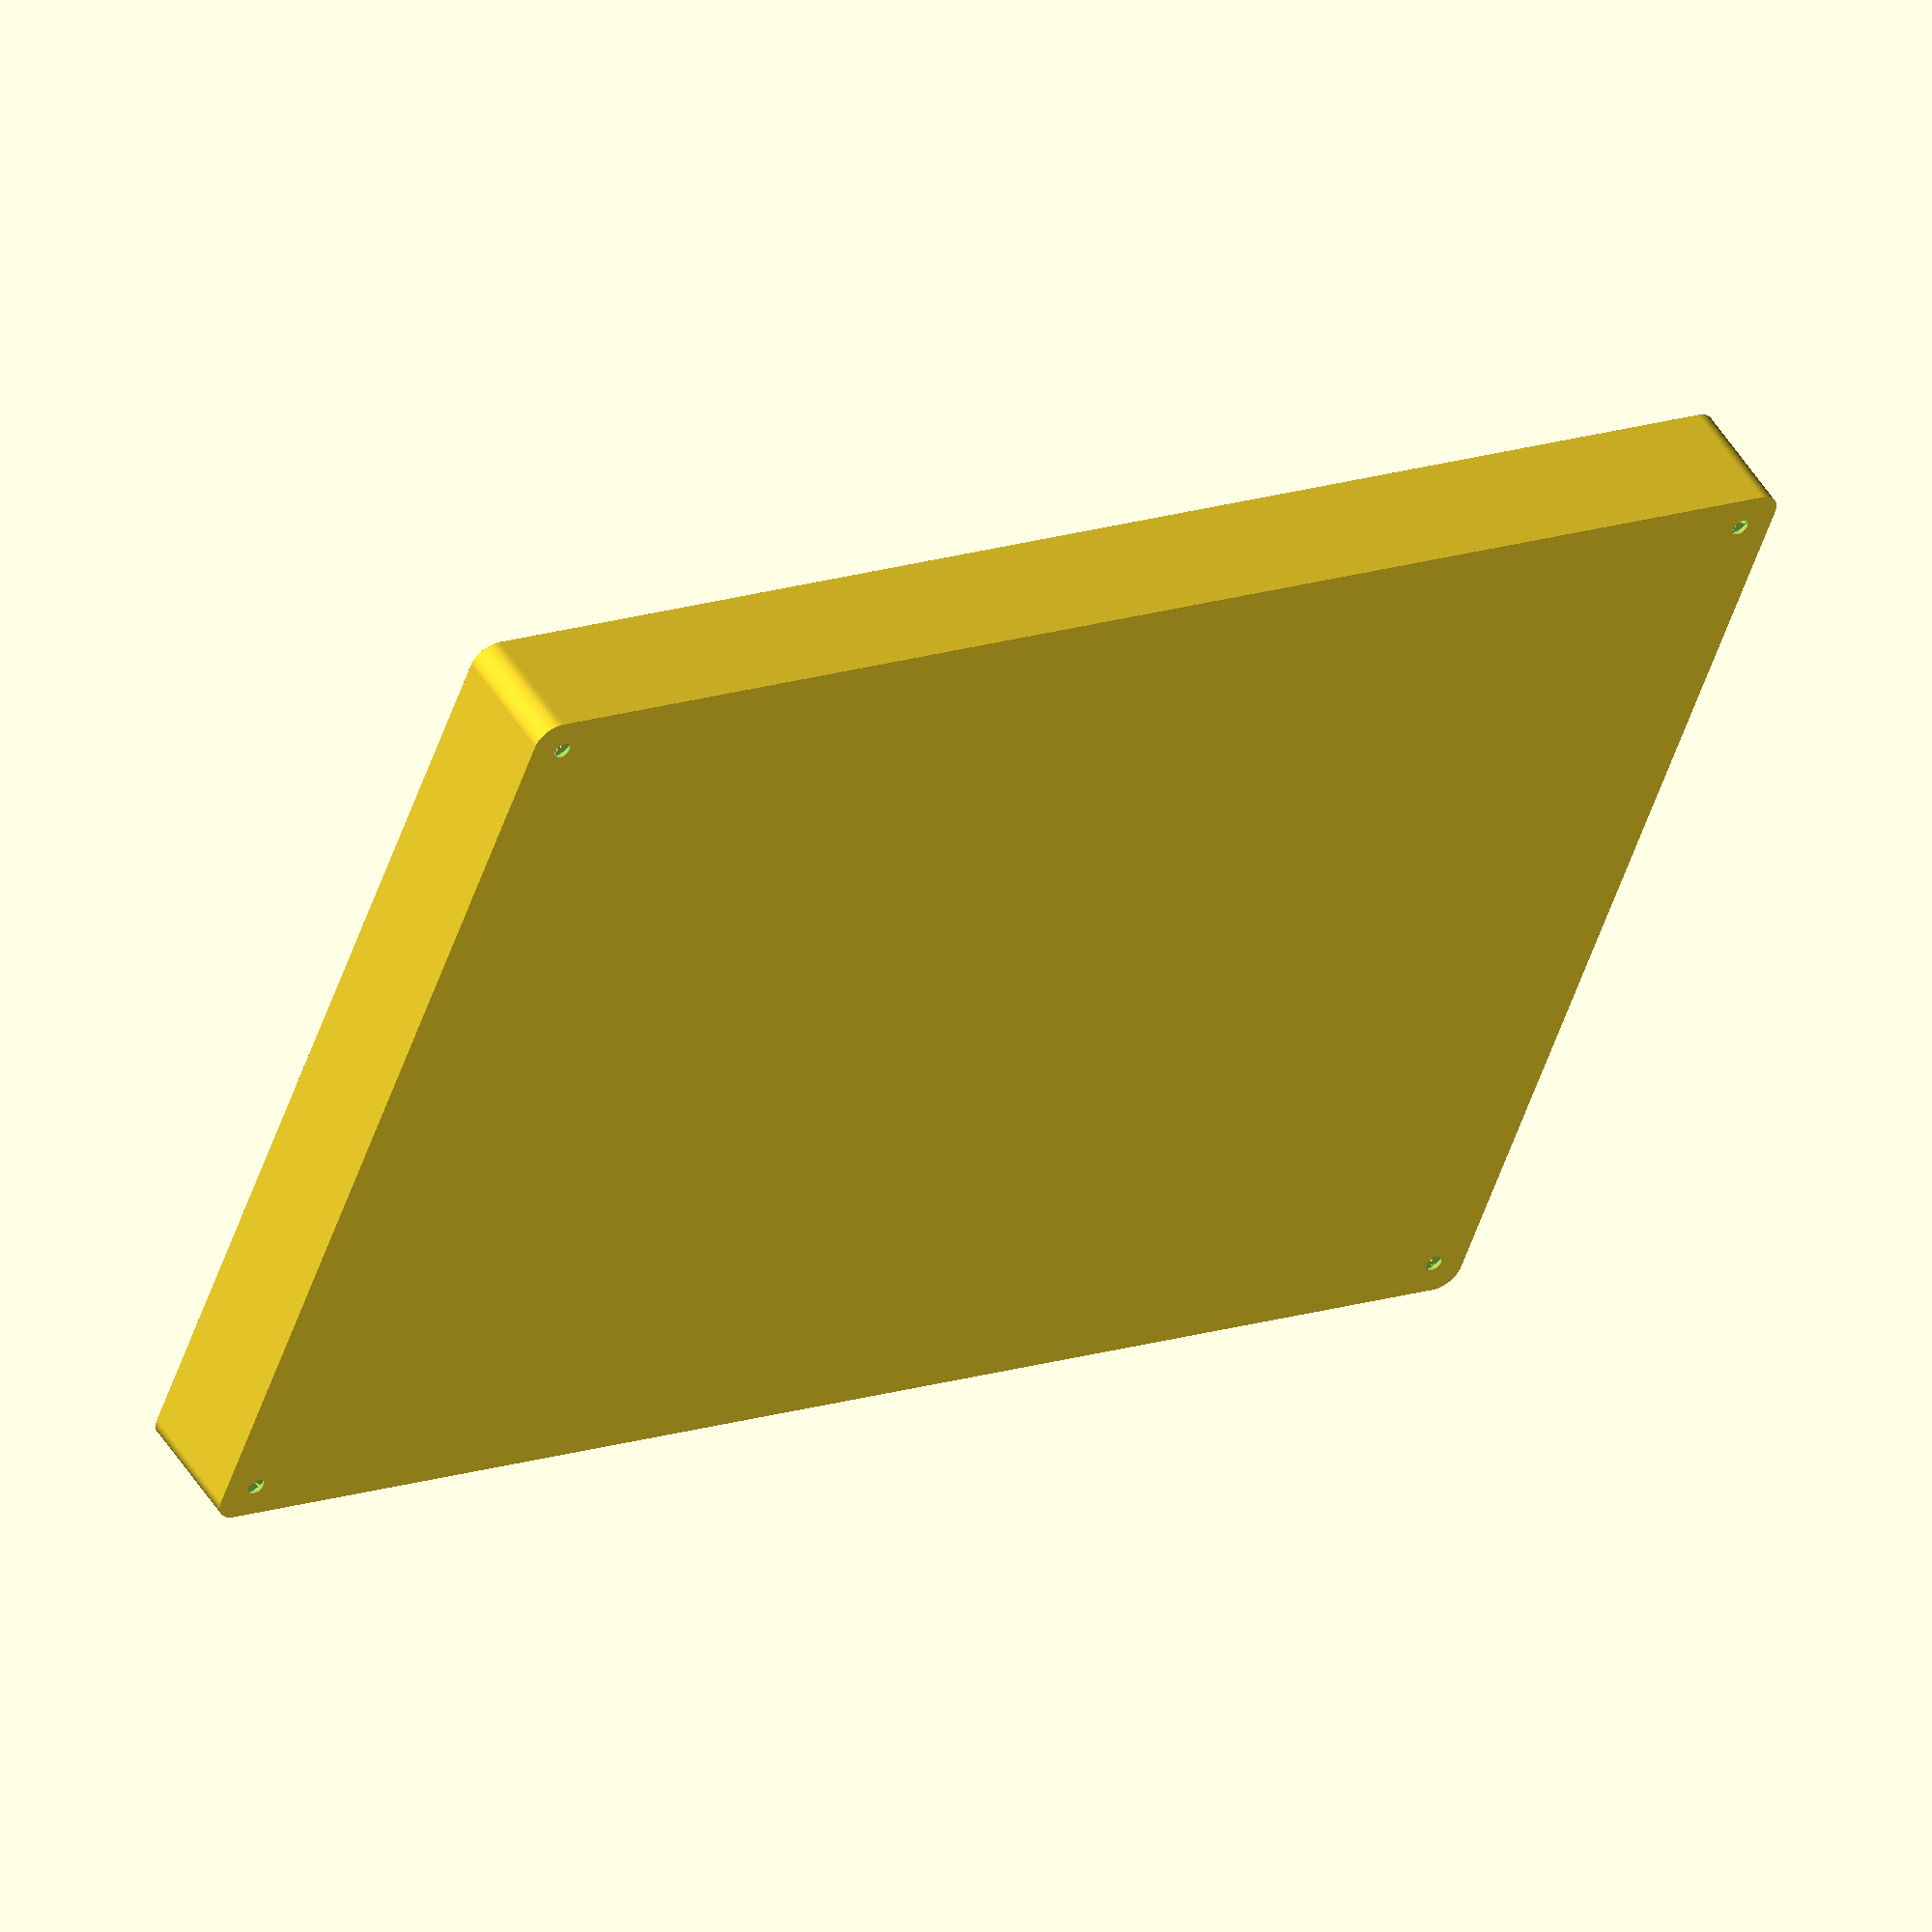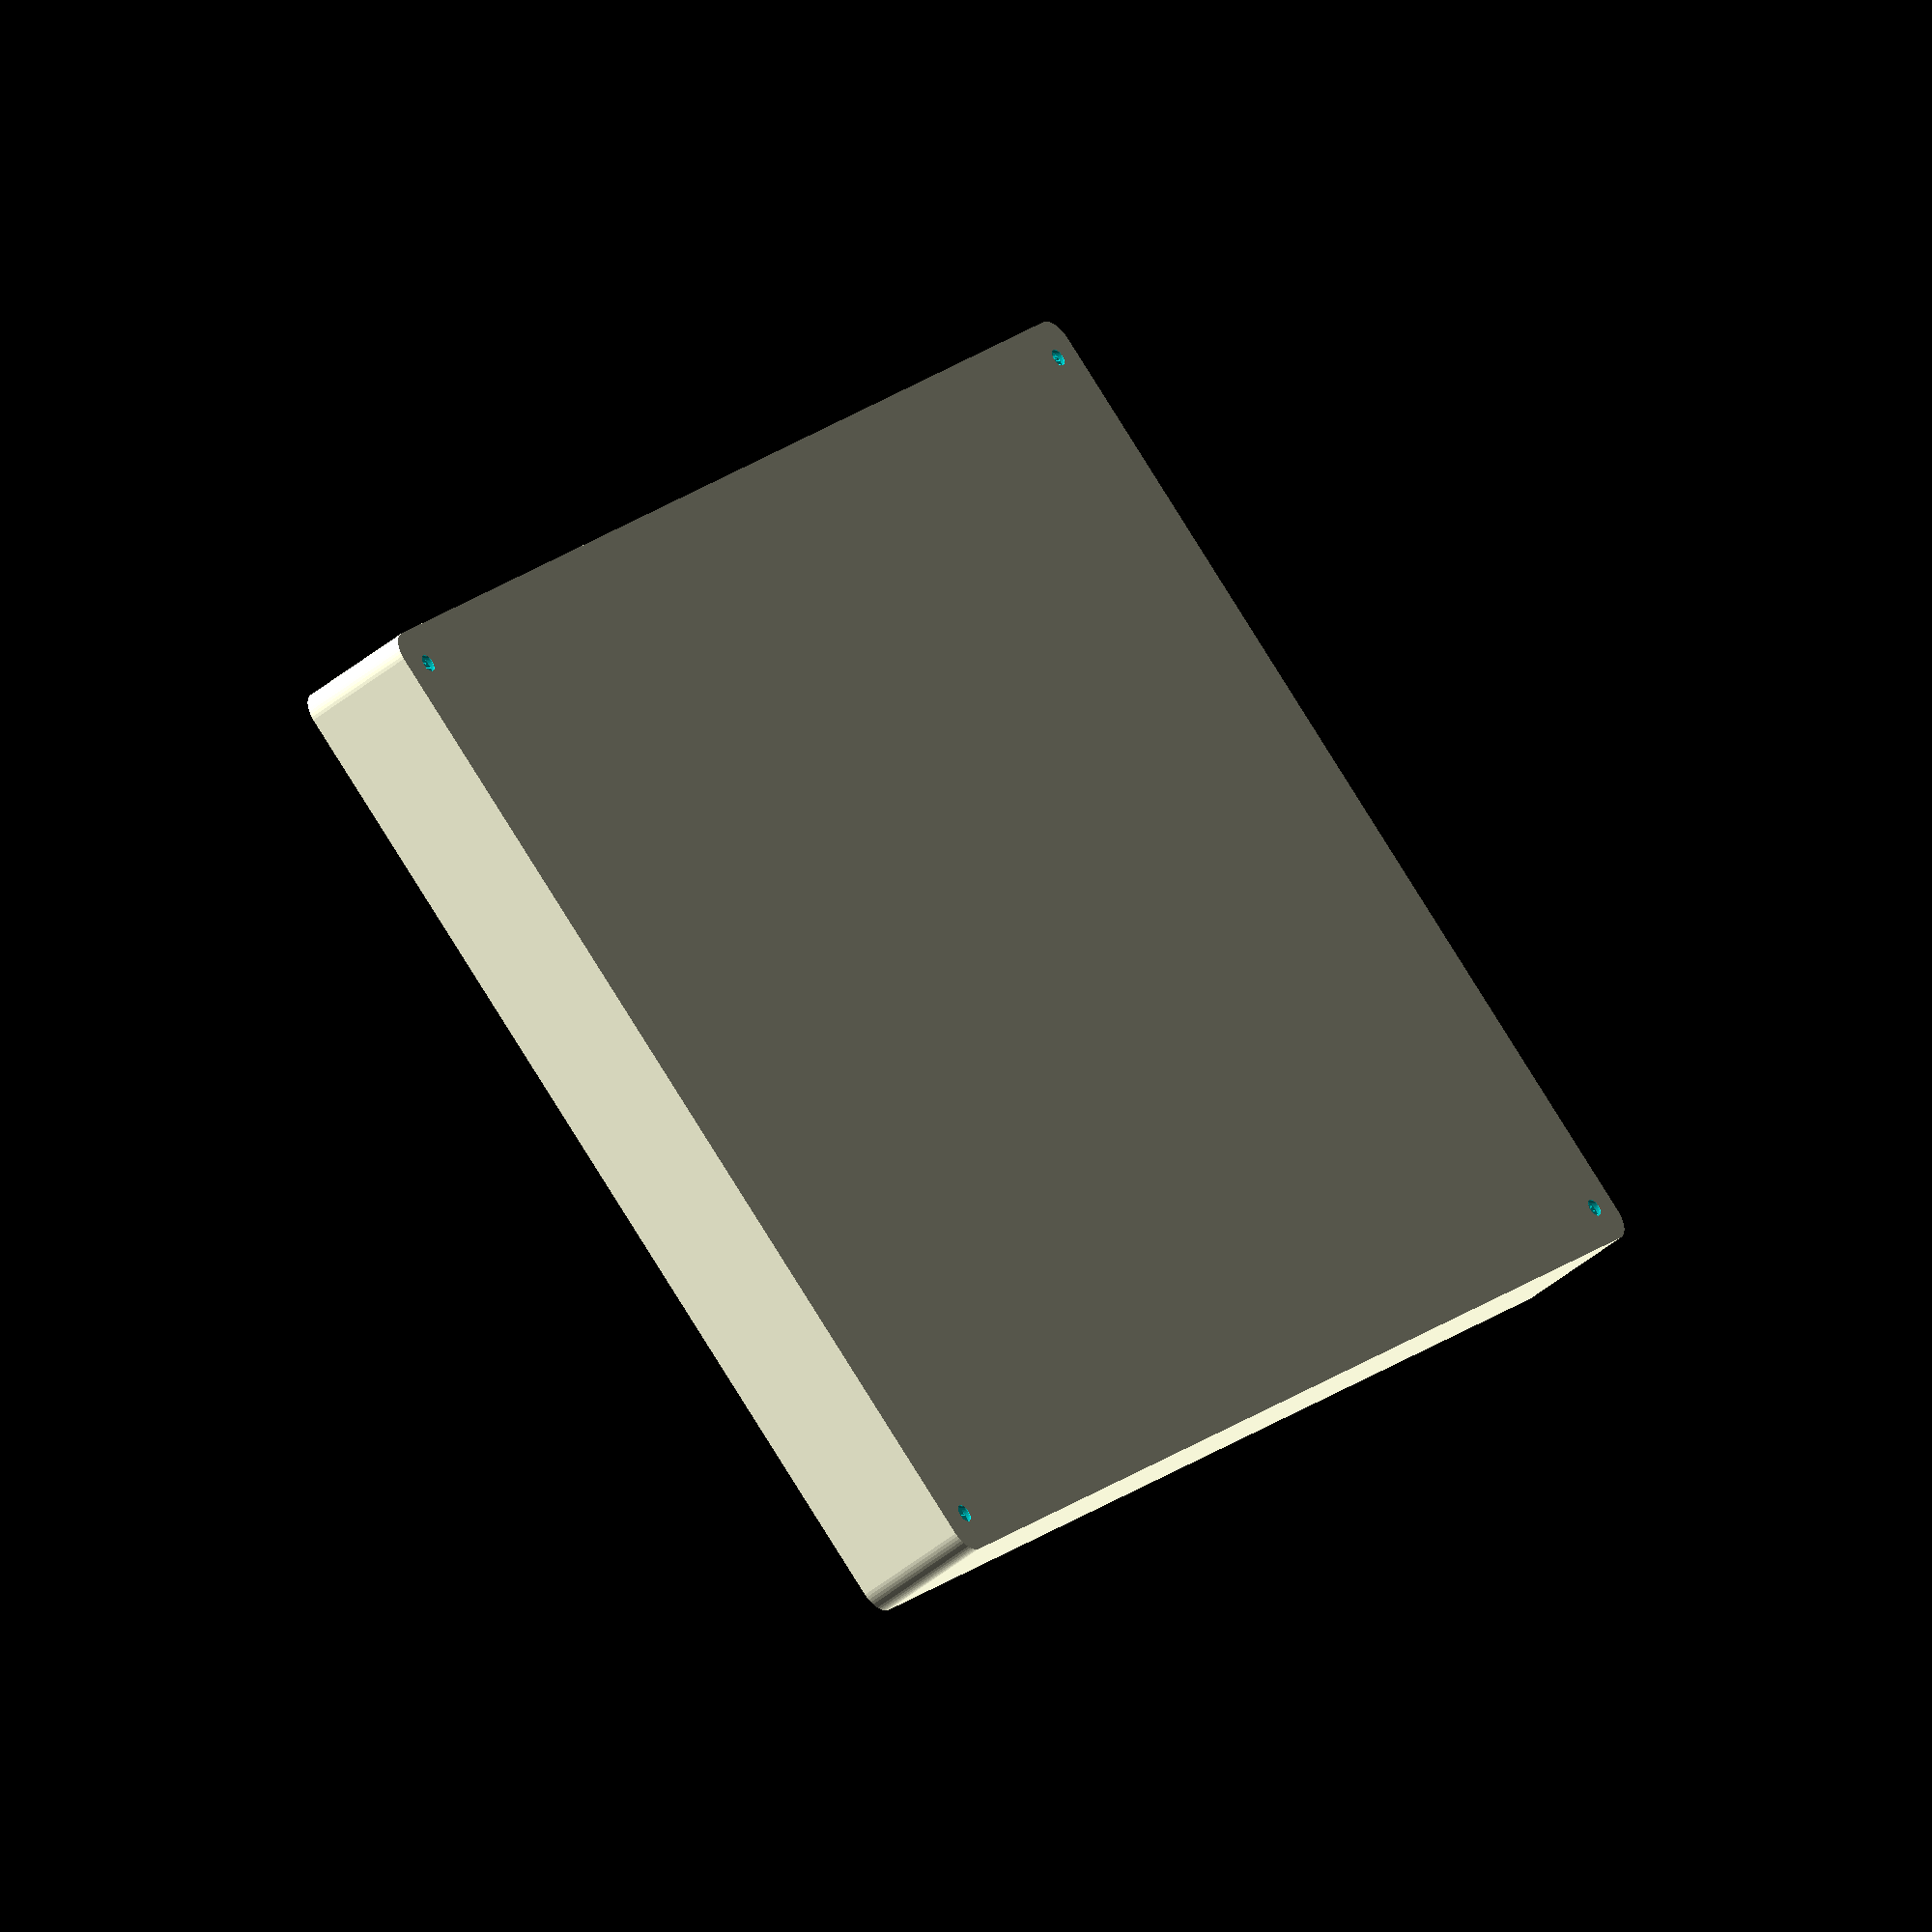
<openscad>
$fn = 50;


difference() {
	union() {
		hull() {
			translate(v = [-100.0000000000, 145.0000000000, 0]) {
				cylinder(h = 24, r = 5);
			}
			translate(v = [100.0000000000, 145.0000000000, 0]) {
				cylinder(h = 24, r = 5);
			}
			translate(v = [-100.0000000000, -145.0000000000, 0]) {
				cylinder(h = 24, r = 5);
			}
			translate(v = [100.0000000000, -145.0000000000, 0]) {
				cylinder(h = 24, r = 5);
			}
		}
	}
	union() {
		translate(v = [-97.5000000000, -142.5000000000, 2]) {
			rotate(a = [0, 0, 0]) {
				difference() {
					union() {
						translate(v = [0, 0, -6.0000000000]) {
							cylinder(h = 6, r = 1.5000000000);
						}
						translate(v = [0, 0, -1.9000000000]) {
							cylinder(h = 1.9000000000, r1 = 1.8000000000, r2 = 3.6000000000);
						}
						cylinder(h = 50, r = 3.6000000000);
						translate(v = [0, 0, -6.0000000000]) {
							cylinder(h = 6, r = 1.8000000000);
						}
						translate(v = [0, 0, -6.0000000000]) {
							cylinder(h = 6, r = 1.5000000000);
						}
					}
					union();
				}
			}
		}
		translate(v = [97.5000000000, -142.5000000000, 2]) {
			rotate(a = [0, 0, 0]) {
				difference() {
					union() {
						translate(v = [0, 0, -6.0000000000]) {
							cylinder(h = 6, r = 1.5000000000);
						}
						translate(v = [0, 0, -1.9000000000]) {
							cylinder(h = 1.9000000000, r1 = 1.8000000000, r2 = 3.6000000000);
						}
						cylinder(h = 50, r = 3.6000000000);
						translate(v = [0, 0, -6.0000000000]) {
							cylinder(h = 6, r = 1.8000000000);
						}
						translate(v = [0, 0, -6.0000000000]) {
							cylinder(h = 6, r = 1.5000000000);
						}
					}
					union();
				}
			}
		}
		translate(v = [-97.5000000000, 142.5000000000, 2]) {
			rotate(a = [0, 0, 0]) {
				difference() {
					union() {
						translate(v = [0, 0, -6.0000000000]) {
							cylinder(h = 6, r = 1.5000000000);
						}
						translate(v = [0, 0, -1.9000000000]) {
							cylinder(h = 1.9000000000, r1 = 1.8000000000, r2 = 3.6000000000);
						}
						cylinder(h = 50, r = 3.6000000000);
						translate(v = [0, 0, -6.0000000000]) {
							cylinder(h = 6, r = 1.8000000000);
						}
						translate(v = [0, 0, -6.0000000000]) {
							cylinder(h = 6, r = 1.5000000000);
						}
					}
					union();
				}
			}
		}
		translate(v = [97.5000000000, 142.5000000000, 2]) {
			rotate(a = [0, 0, 0]) {
				difference() {
					union() {
						translate(v = [0, 0, -6.0000000000]) {
							cylinder(h = 6, r = 1.5000000000);
						}
						translate(v = [0, 0, -1.9000000000]) {
							cylinder(h = 1.9000000000, r1 = 1.8000000000, r2 = 3.6000000000);
						}
						cylinder(h = 50, r = 3.6000000000);
						translate(v = [0, 0, -6.0000000000]) {
							cylinder(h = 6, r = 1.8000000000);
						}
						translate(v = [0, 0, -6.0000000000]) {
							cylinder(h = 6, r = 1.5000000000);
						}
					}
					union();
				}
			}
		}
		translate(v = [0, 0, 3]) {
			hull() {
				union() {
					translate(v = [-99.5000000000, 144.5000000000, 4]) {
						cylinder(h = 36, r = 4);
					}
					translate(v = [-99.5000000000, 144.5000000000, 4]) {
						sphere(r = 4);
					}
					translate(v = [-99.5000000000, 144.5000000000, 40]) {
						sphere(r = 4);
					}
				}
				union() {
					translate(v = [99.5000000000, 144.5000000000, 4]) {
						cylinder(h = 36, r = 4);
					}
					translate(v = [99.5000000000, 144.5000000000, 4]) {
						sphere(r = 4);
					}
					translate(v = [99.5000000000, 144.5000000000, 40]) {
						sphere(r = 4);
					}
				}
				union() {
					translate(v = [-99.5000000000, -144.5000000000, 4]) {
						cylinder(h = 36, r = 4);
					}
					translate(v = [-99.5000000000, -144.5000000000, 4]) {
						sphere(r = 4);
					}
					translate(v = [-99.5000000000, -144.5000000000, 40]) {
						sphere(r = 4);
					}
				}
				union() {
					translate(v = [99.5000000000, -144.5000000000, 4]) {
						cylinder(h = 36, r = 4);
					}
					translate(v = [99.5000000000, -144.5000000000, 4]) {
						sphere(r = 4);
					}
					translate(v = [99.5000000000, -144.5000000000, 40]) {
						sphere(r = 4);
					}
				}
			}
		}
	}
}
</openscad>
<views>
elev=129.0 azim=249.2 roll=31.1 proj=o view=wireframe
elev=46.3 azim=321.2 roll=133.1 proj=o view=wireframe
</views>
